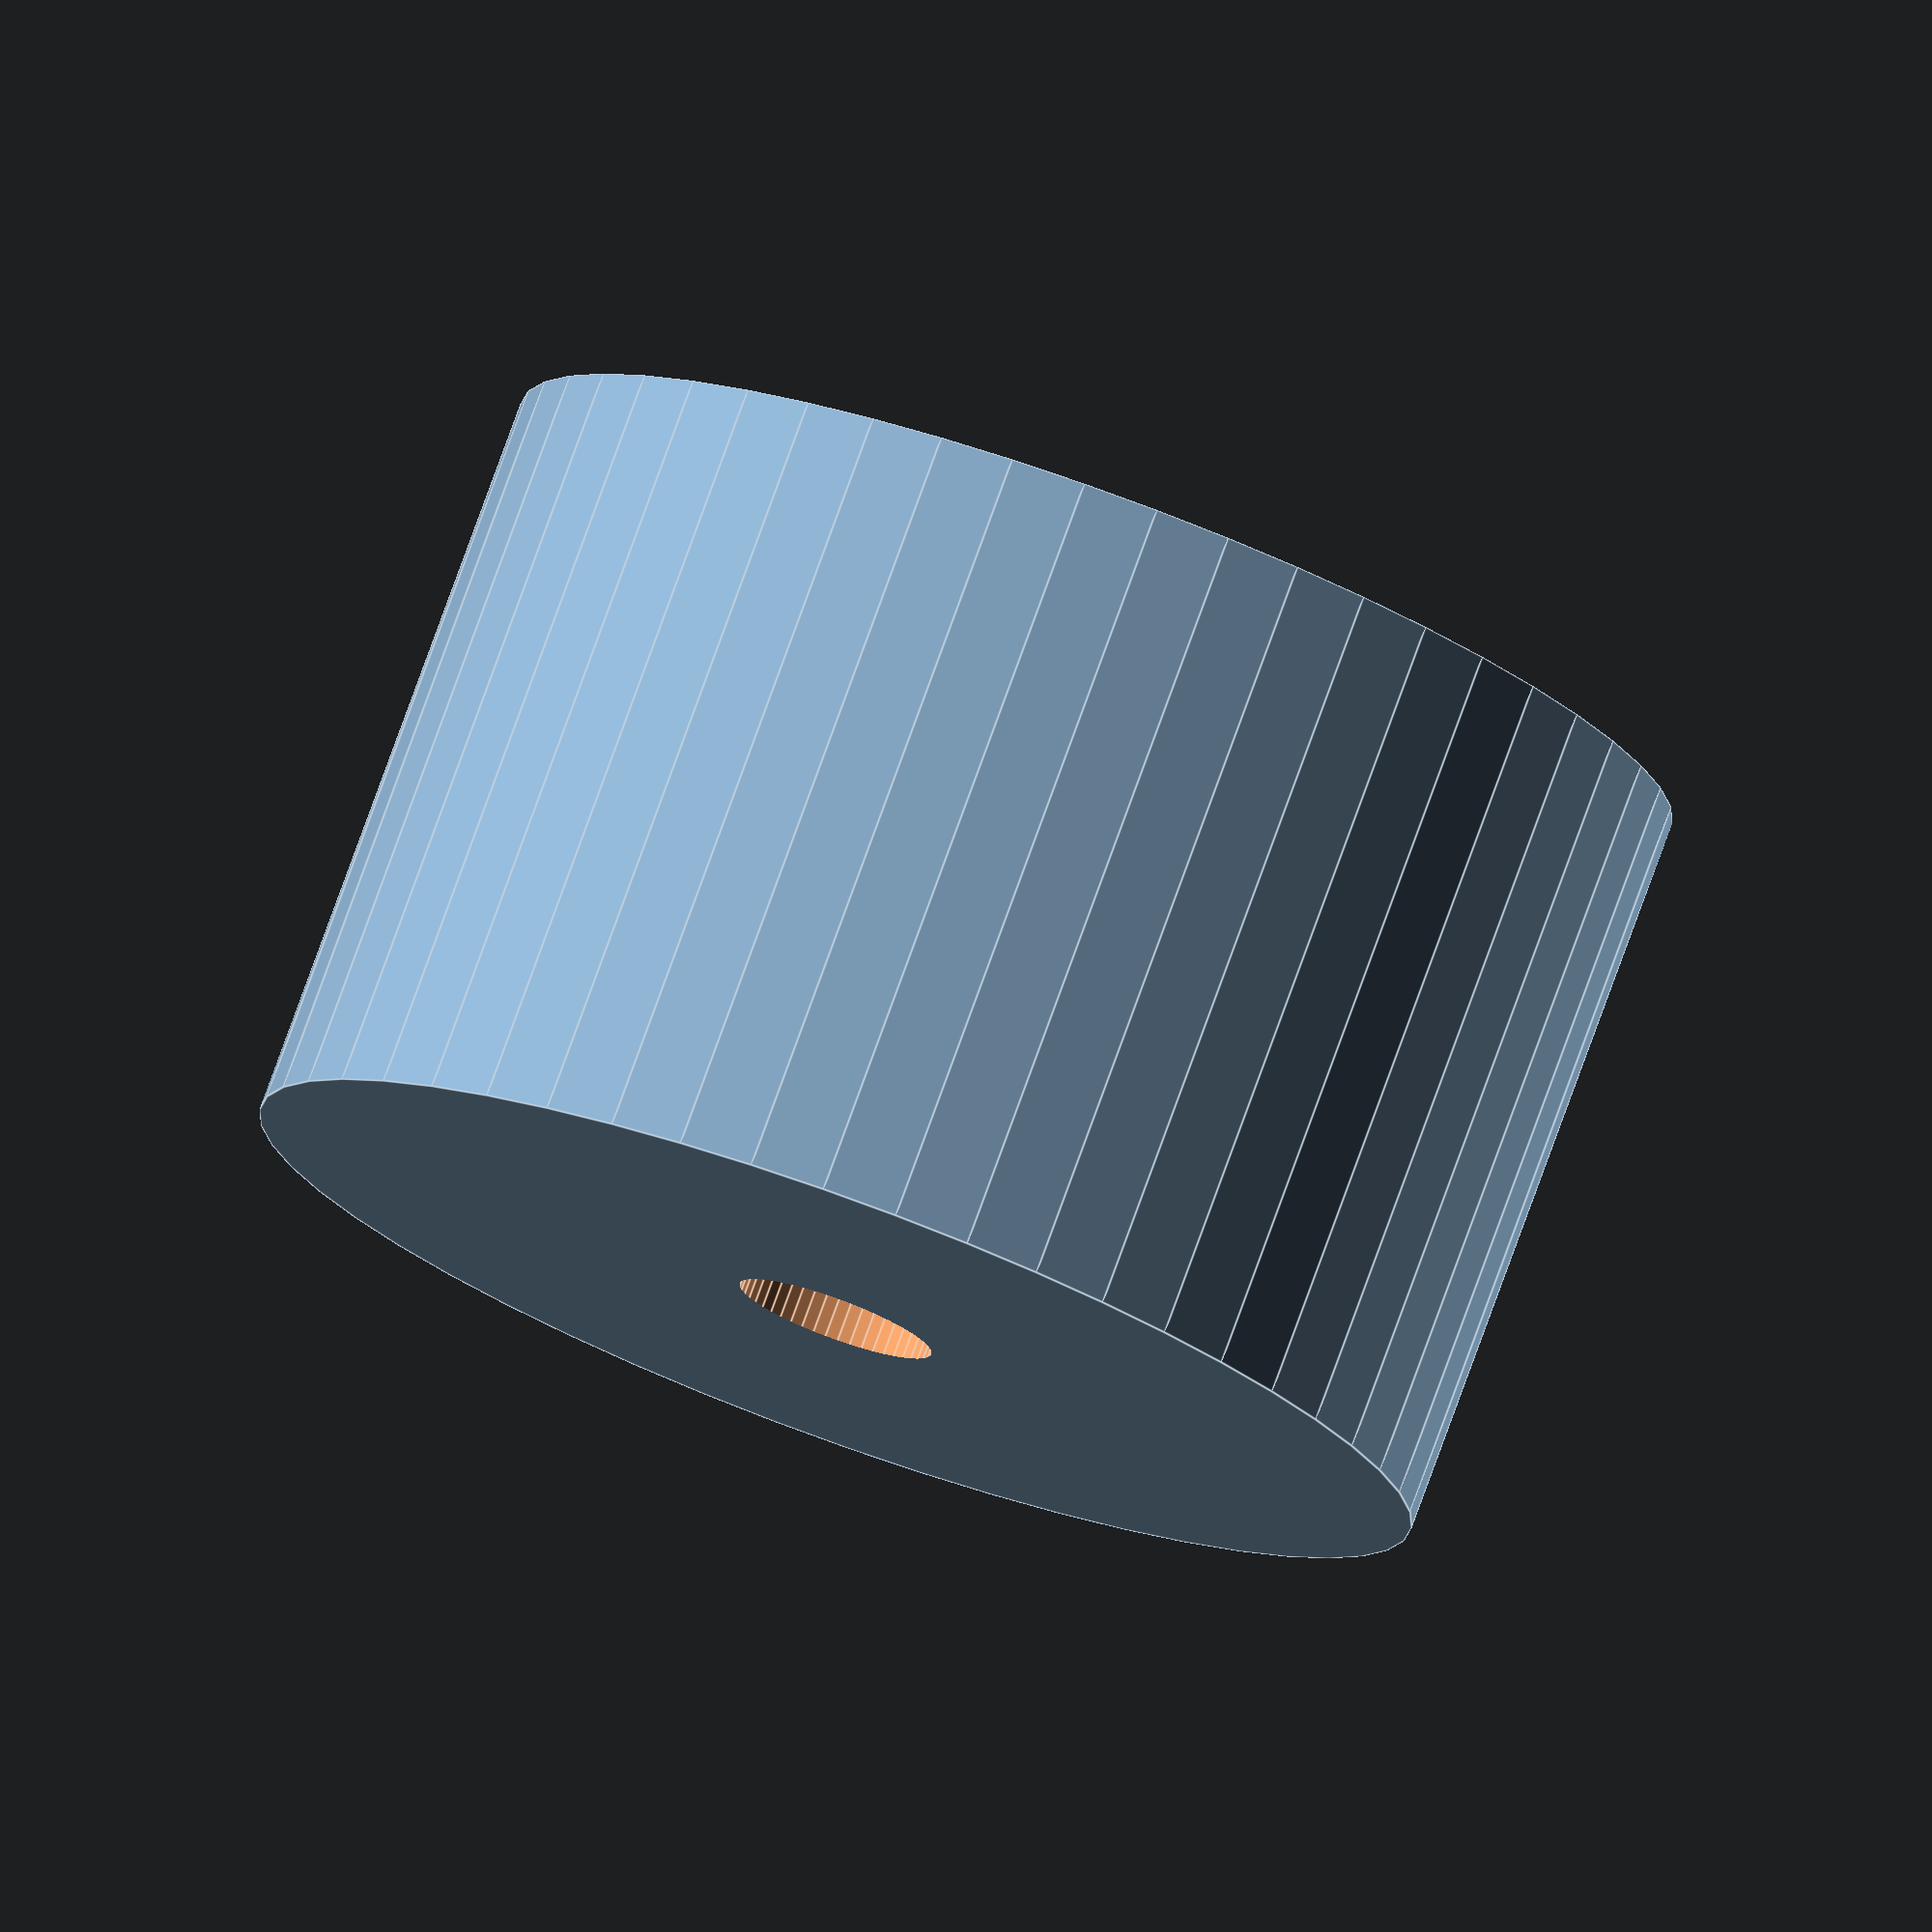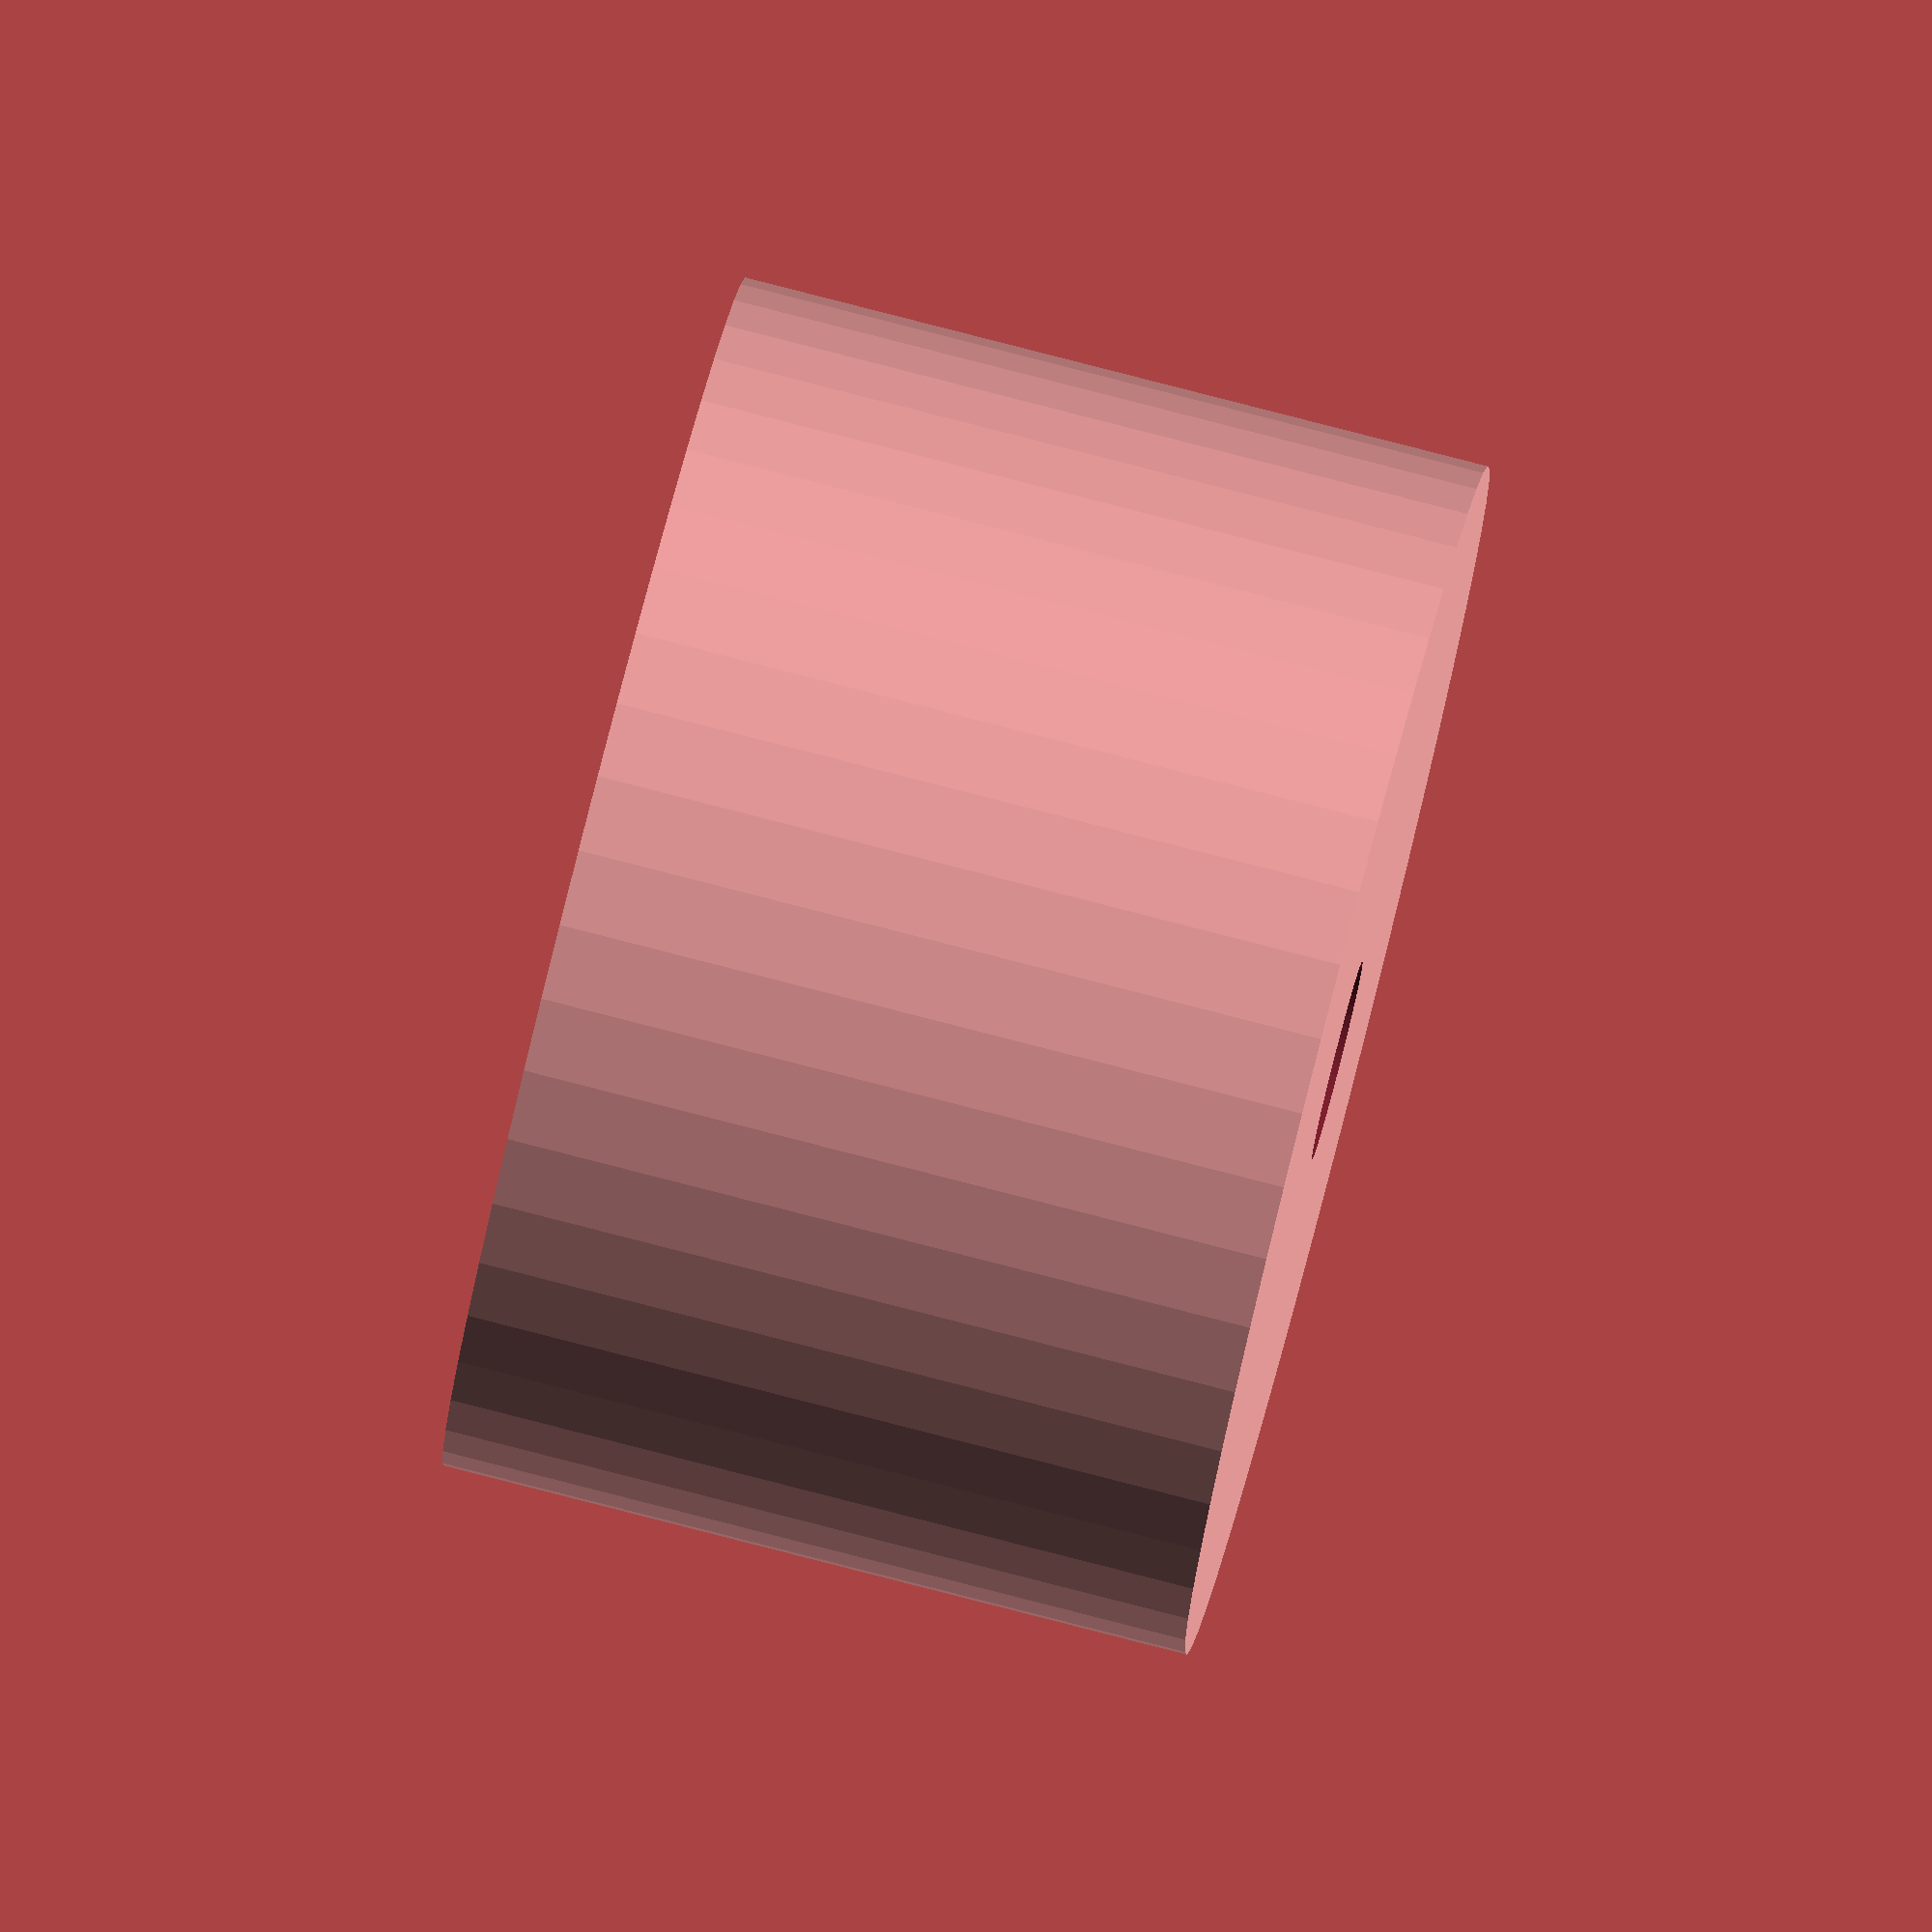
<openscad>
$fn = 50;


difference() {
	union() {
		translate(v = [0, 0, -15.0000000000]) {
			cylinder(h = 30, r = 24.0000000000);
		}
	}
	union() {
		translate(v = [0, 0, -100.0000000000]) {
			cylinder(h = 200, r = 4.0000000000);
		}
	}
}
</openscad>
<views>
elev=101.8 azim=76.8 roll=340.1 proj=o view=edges
elev=97.9 azim=124.9 roll=75.6 proj=o view=solid
</views>
